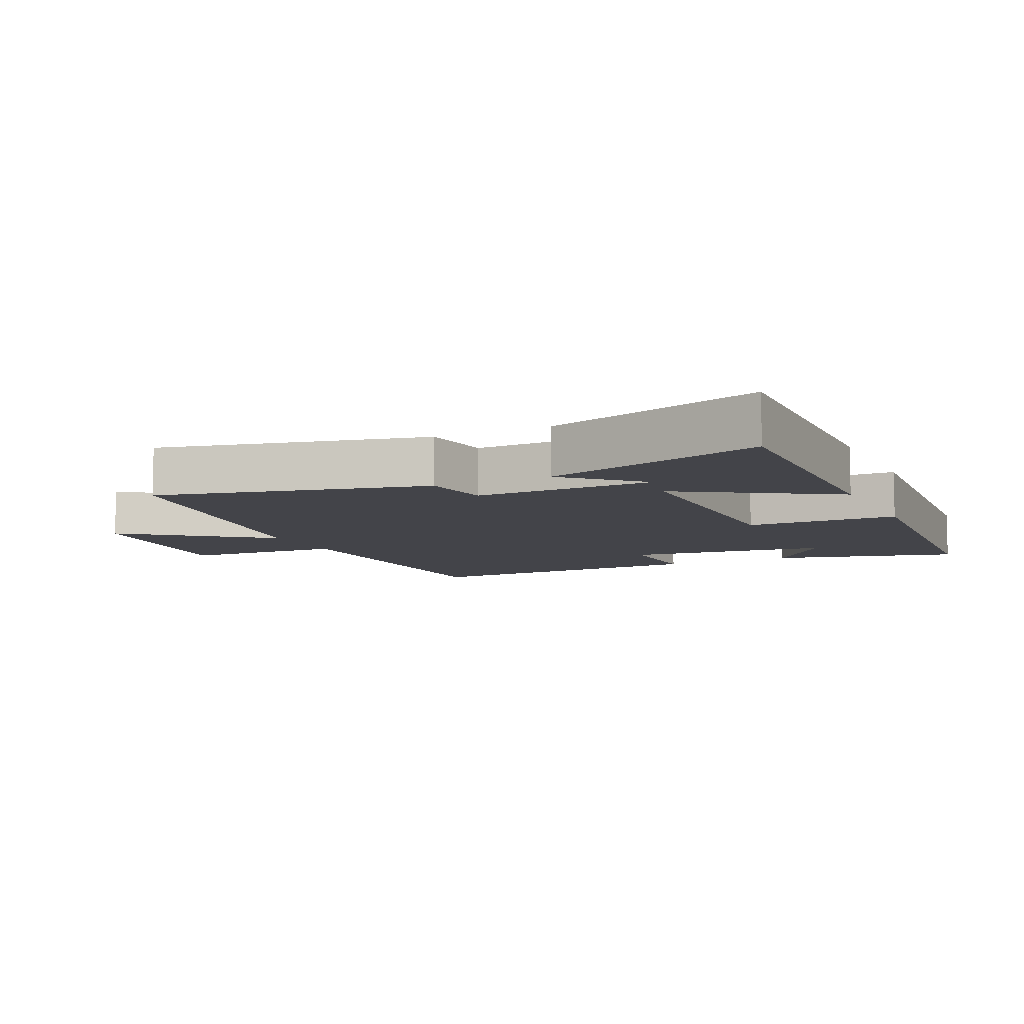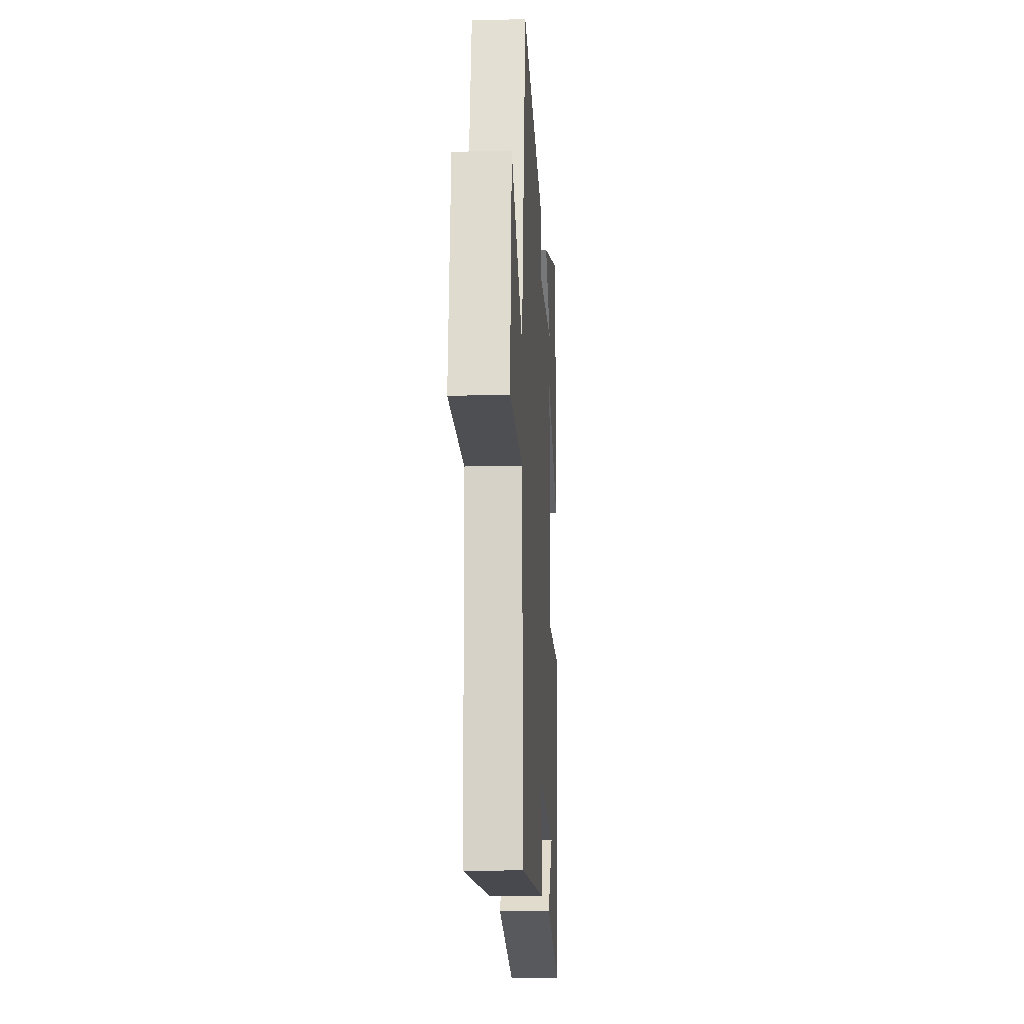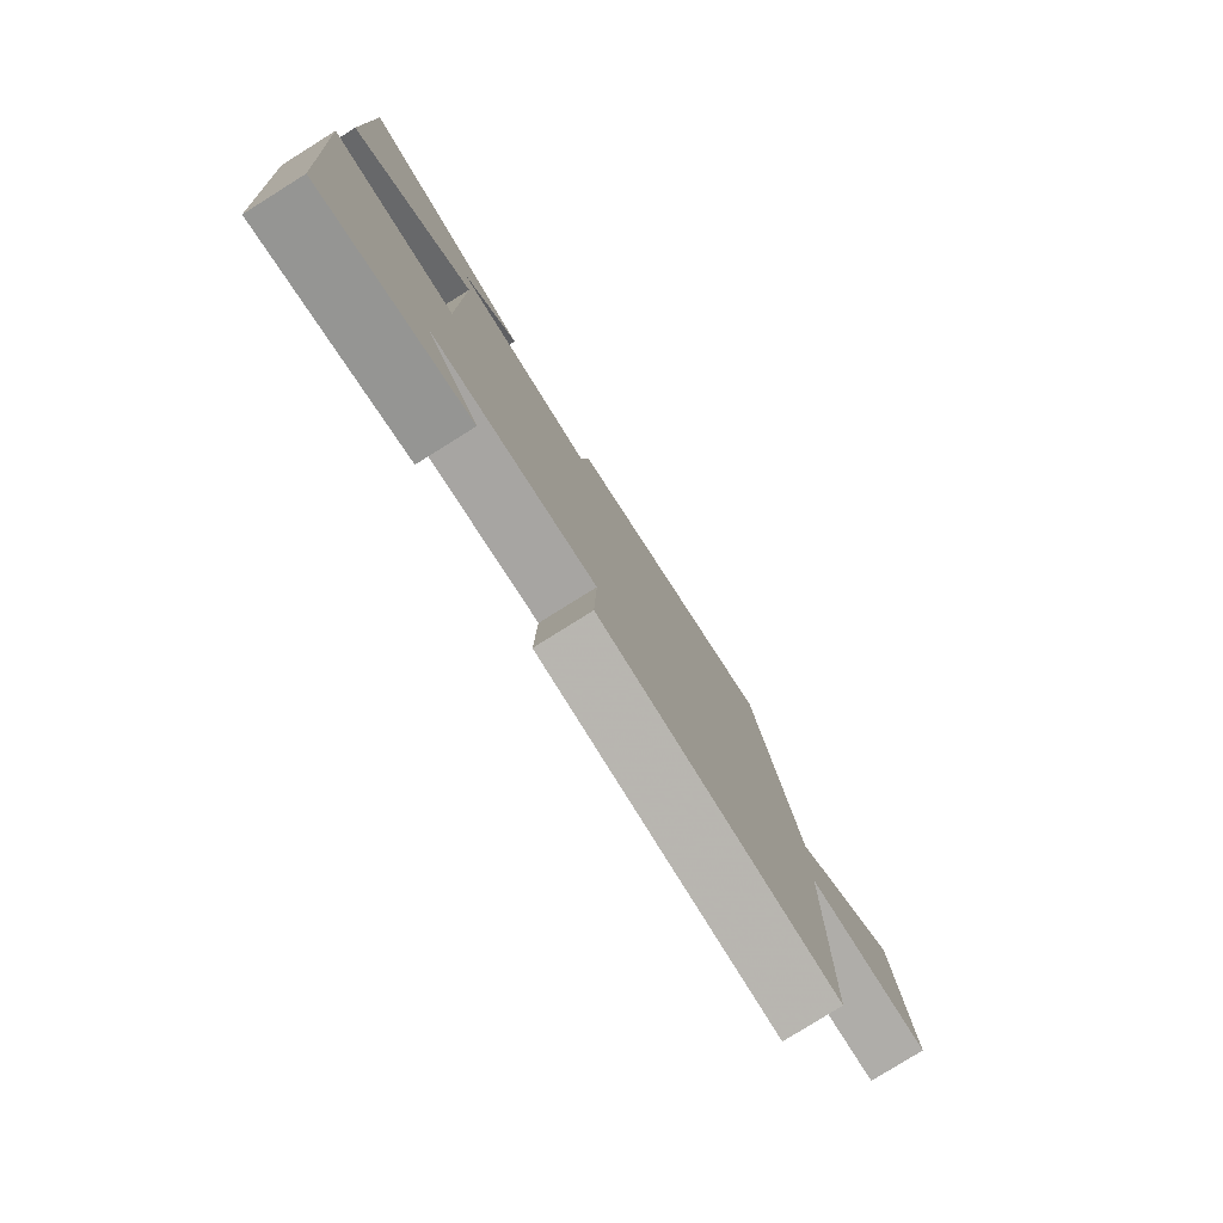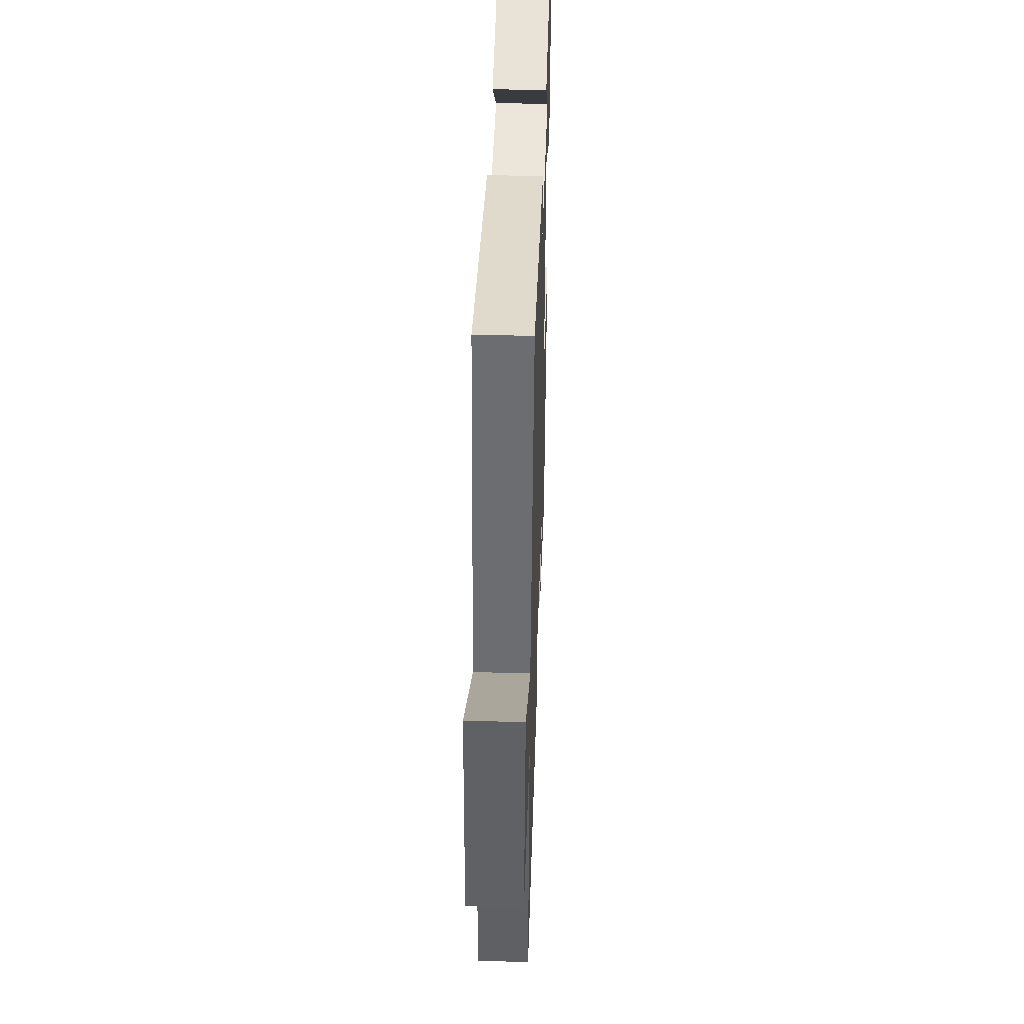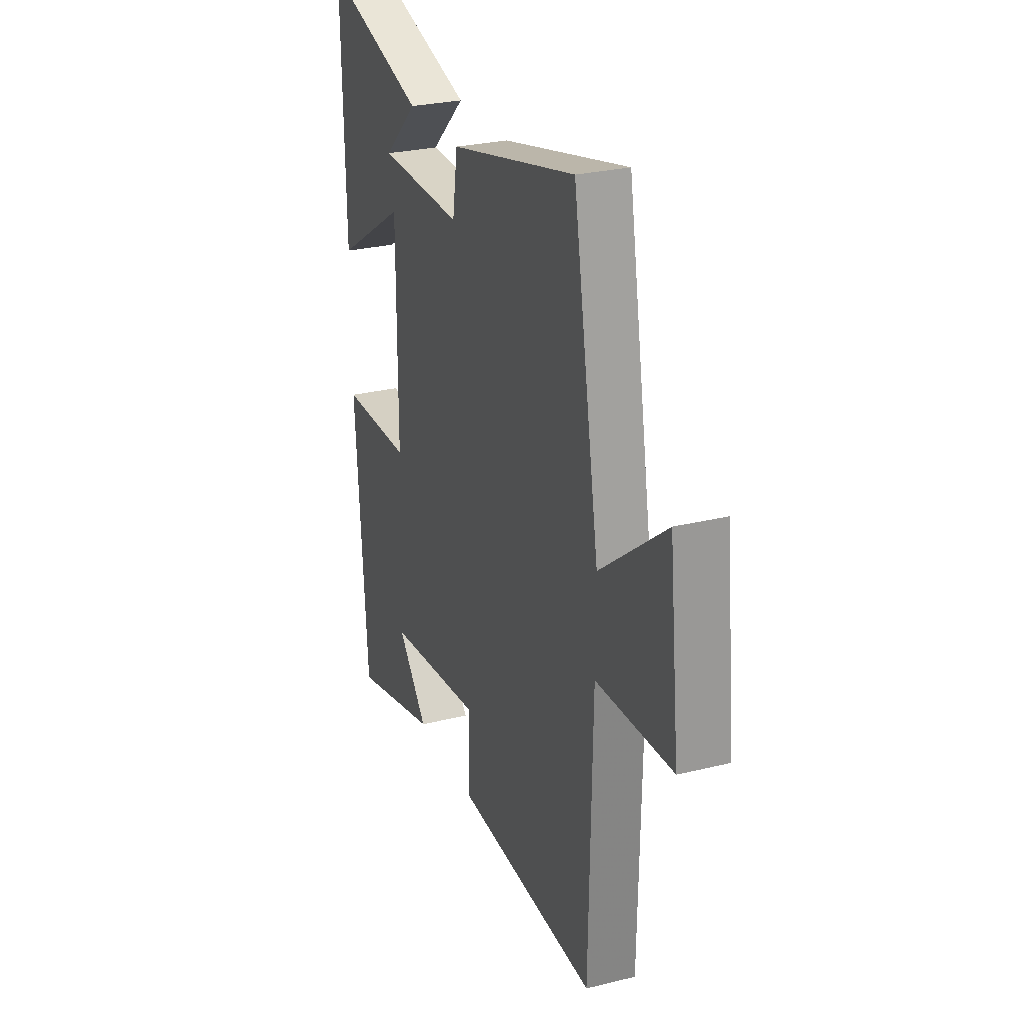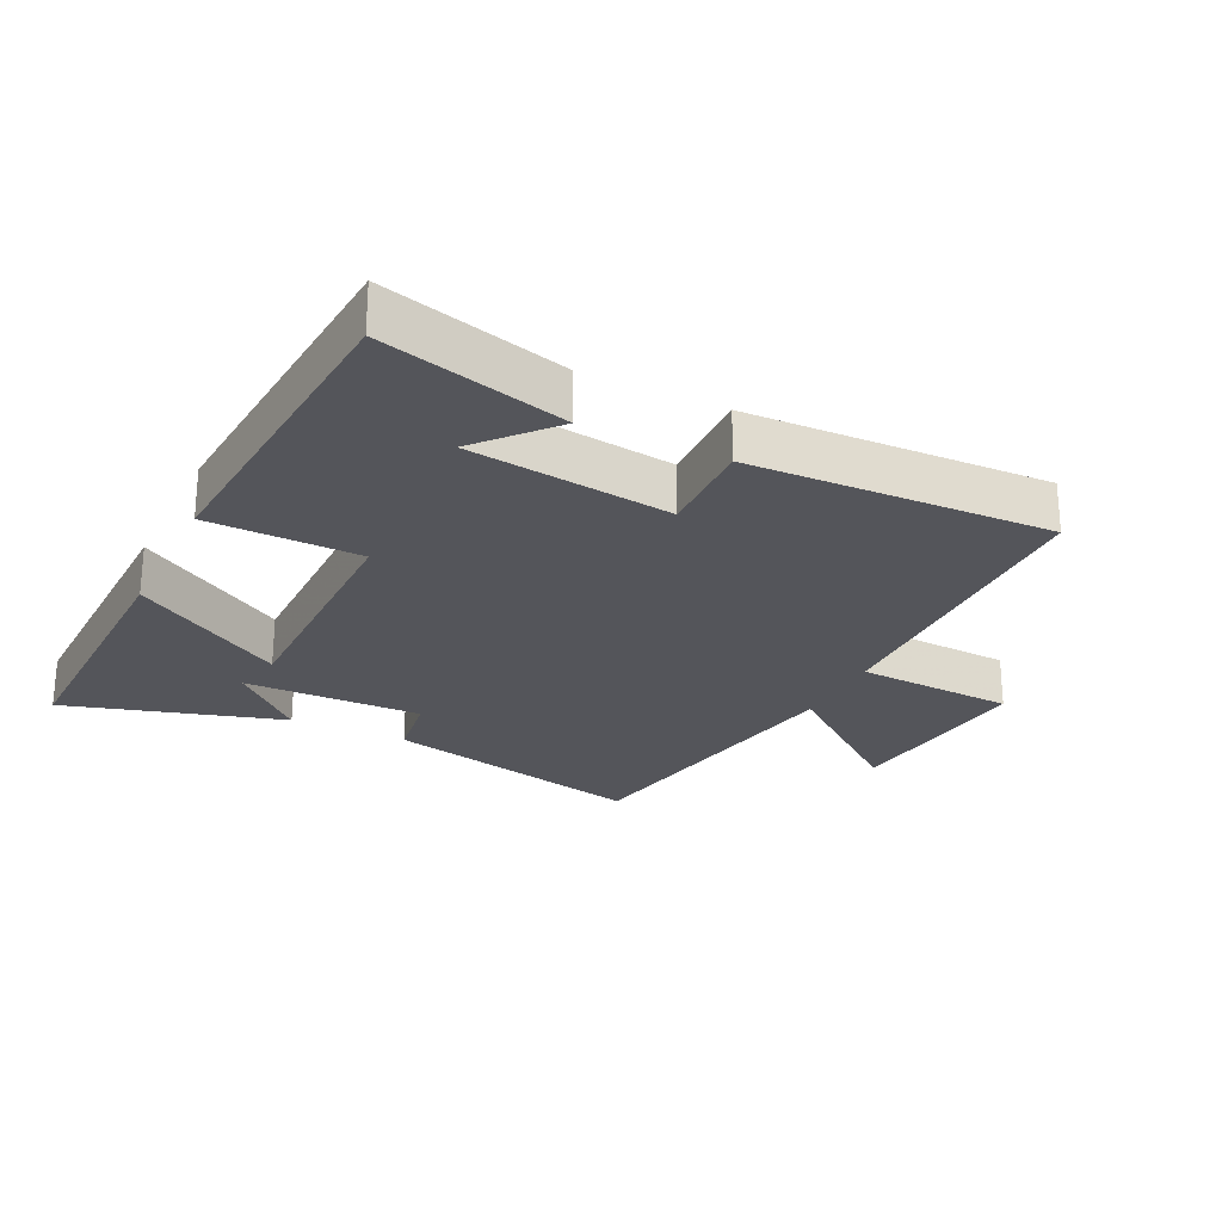
<metadata>
{"format":"obj","ext":"obj","renderer":"f3d","projection":"perspective","resolution":1024,"background":"white","views":[{"elev":-8.4,"azim":25.5,"up":"+Y"},{"elev":-14.6,"azim":-86.6,"up":"+Z"},{"elev":-79.8,"azim":122.0,"up":"+Z"},{"elev":45.9,"azim":-88.1,"up":"+Z"},{"elev":27.5,"azim":-110.7,"up":"+Z"},{"elev":-24.9,"azim":154.0,"up":"+Y"}]}
</metadata>
<code>
v 0.509 0.07 0.598
v 0.5 0.07 0.17
v 0.267 0.07 0.315
v 0.267 0.07 -0.069
v 0.5 0.07 -0.074
v 0.463 0.07 -0.576
v 0.18 0.07 -0.5
v 0.278 0.07 -0.388
v -0.034 0.07 -0.348
v -0.03 0.07 -0.5
v -0.491 0.07 -0.516
v -0.5 0.07 -0.031
v -0.745 0.07 -0.018
v -0.711 0.07 0.288
v -0.5 0.07 0.123
v -0.415 0.07 0.598
v -0.006 0.07 0.5
v 0.01 0.07 0.393
v 0.284 0.07 0.397
v 0.174 0.07 0.5
v 0.509 0 0.598
v 0.5 0 0.17
v 0.267 0 0.315
v 0.267 0 -0.069
v 0.5 0 -0.074
v 0.463 0 -0.576
v 0.18 0 -0.5
v 0.278 0 -0.388
v -0.034 0 -0.348
v -0.03 0 -0.5
v -0.491 0 -0.516
v -0.5 0 -0.031
v -0.745 0 -0.018
v -0.711 0 0.288
v -0.5 0 0.123
v -0.415 0 0.598
v -0.006 0 0.5
v 0.01 0 0.393
v 0.284 0 0.397
v 0.174 0 0.5
f 19 20 1
f 15 16 17 18
f 15 18 19
f 12 13 14 15
f 11 12 15
f 10 11 15
f 9 10 15
f 8 9 15
f 6 7 8
f 4 5 6 8
f 4 8 15
f 3 4 15
f 19 1 2 3
f 3 15 19
f 21 40 39
f 38 37 36 35
f 39 38 35
f 35 34 33 32
f 35 32 31
f 35 31 30
f 35 30 29
f 35 29 28
f 28 27 26
f 28 26 25 24
f 35 28 24
f 35 24 23
f 23 22 21 39
f 39 35 23
f 1 21 22 2
f 2 22 23 3
f 3 23 24 4
f 4 24 25 5
f 5 25 26 6
f 6 26 27 7
f 7 27 28 8
f 8 28 29 9
f 9 29 30 10
f 10 30 31 11
f 11 31 32 12
f 12 32 33 13
f 13 33 34 14
f 14 34 35 15
f 15 35 36 16
f 16 36 37 17
f 17 37 38 18
f 18 38 39 19
f 19 39 40 20
f 20 40 21 1

</code>
